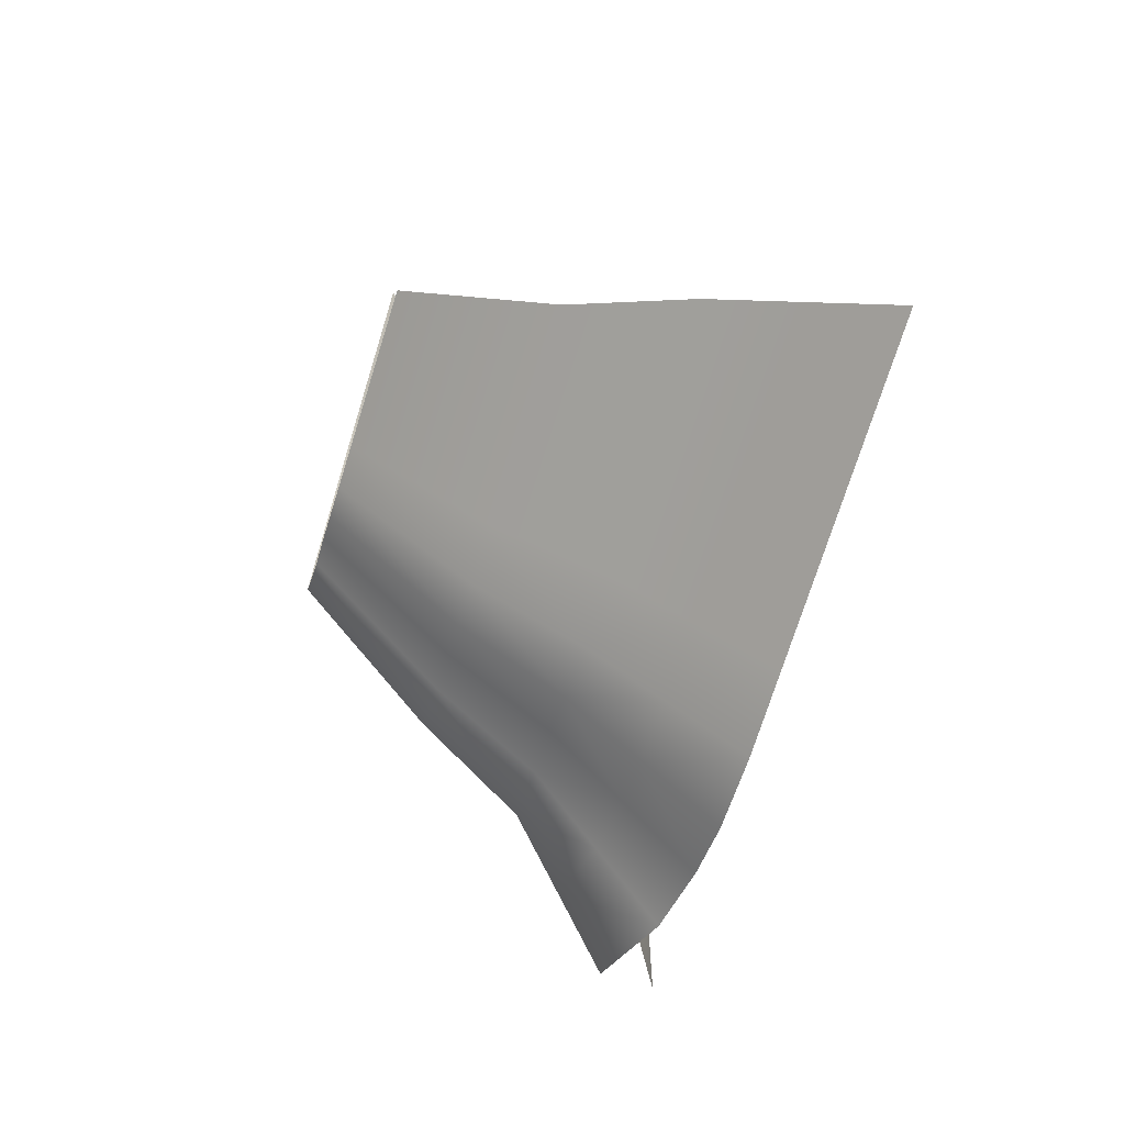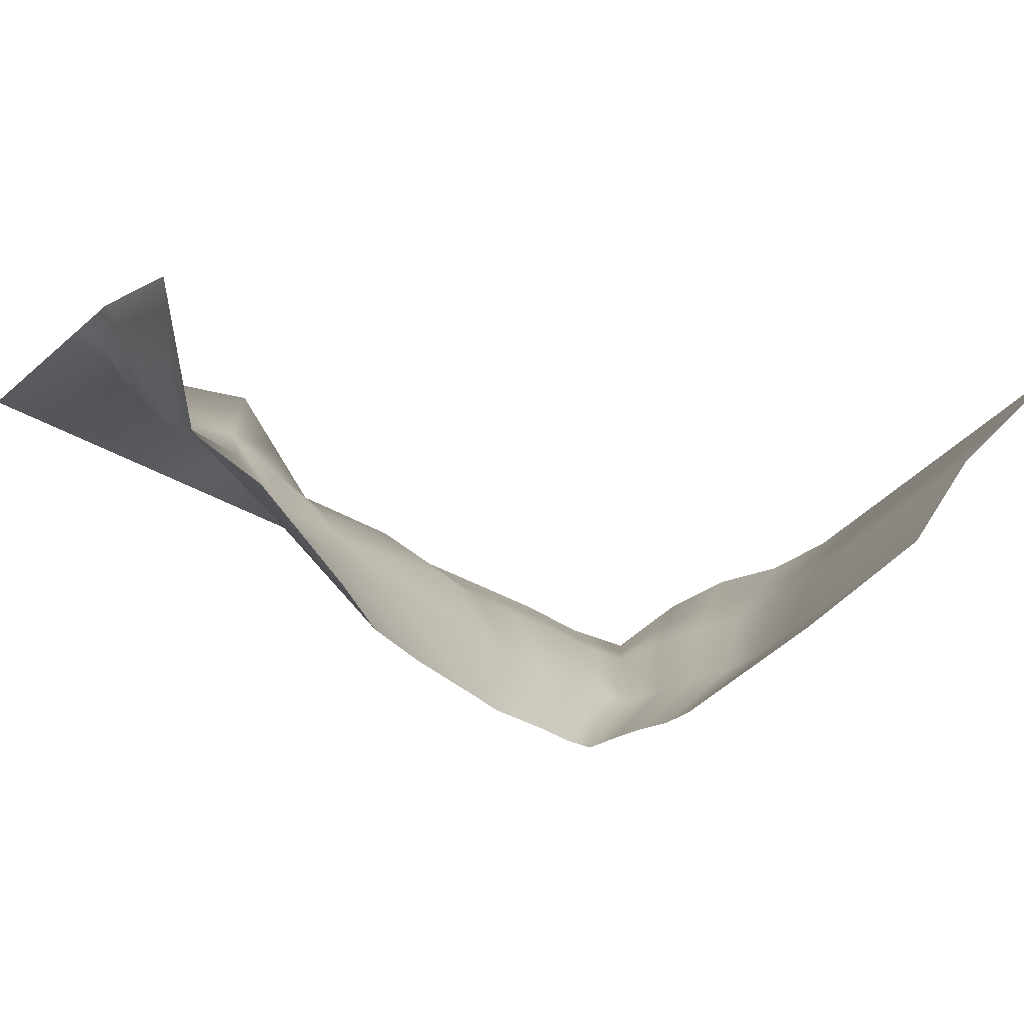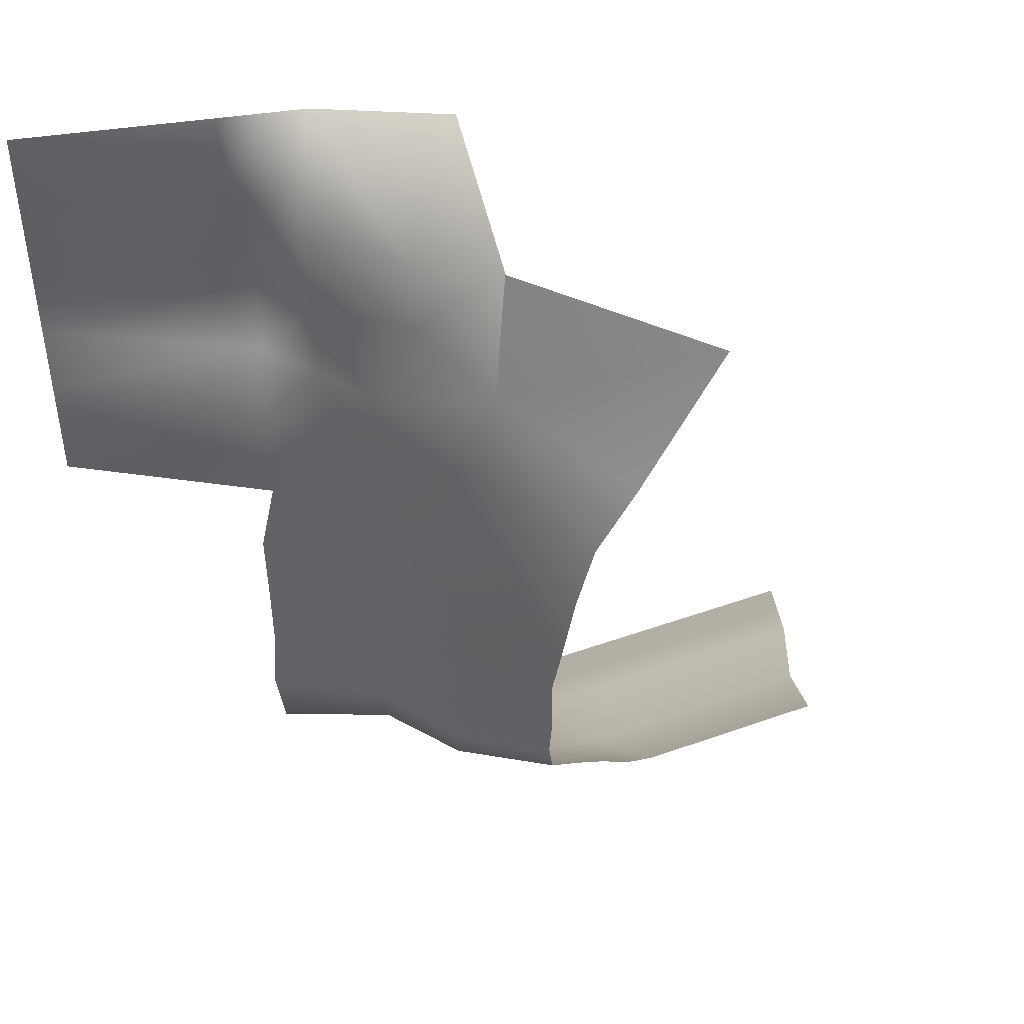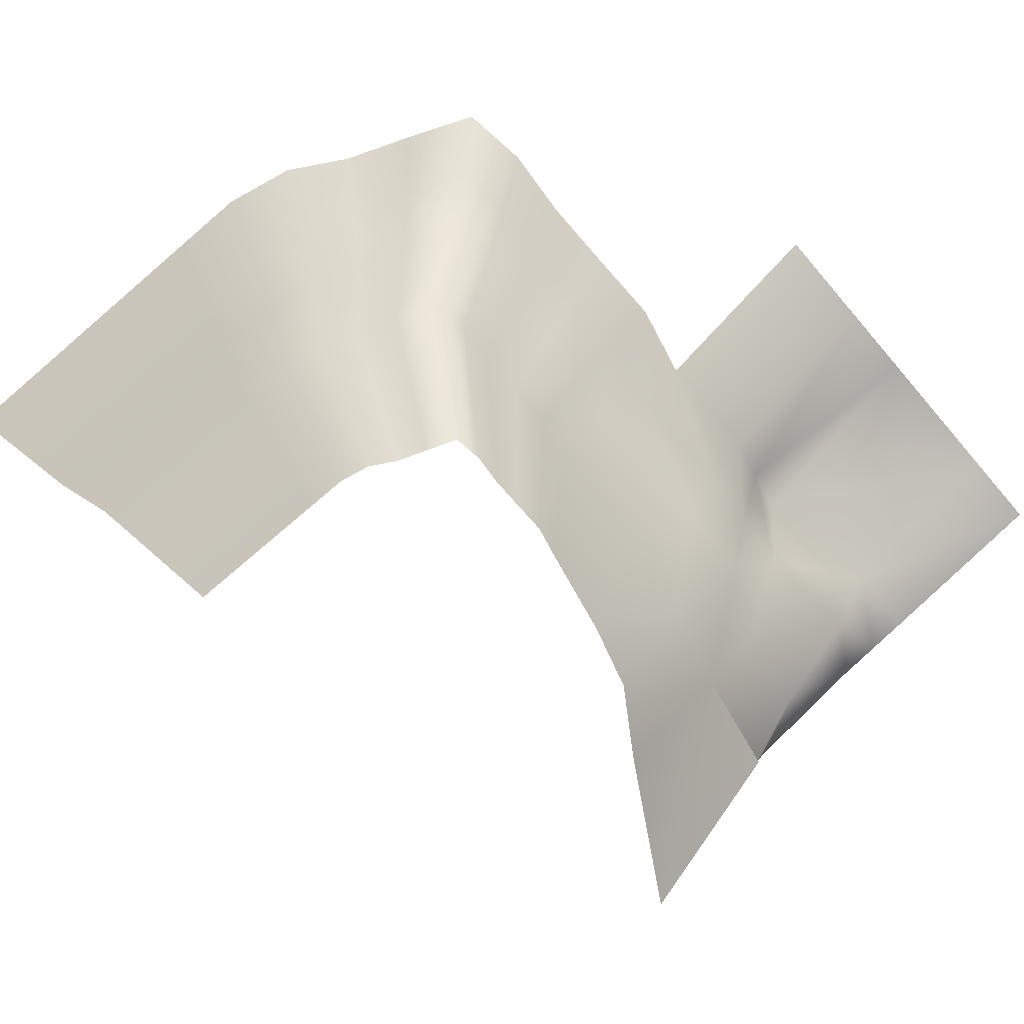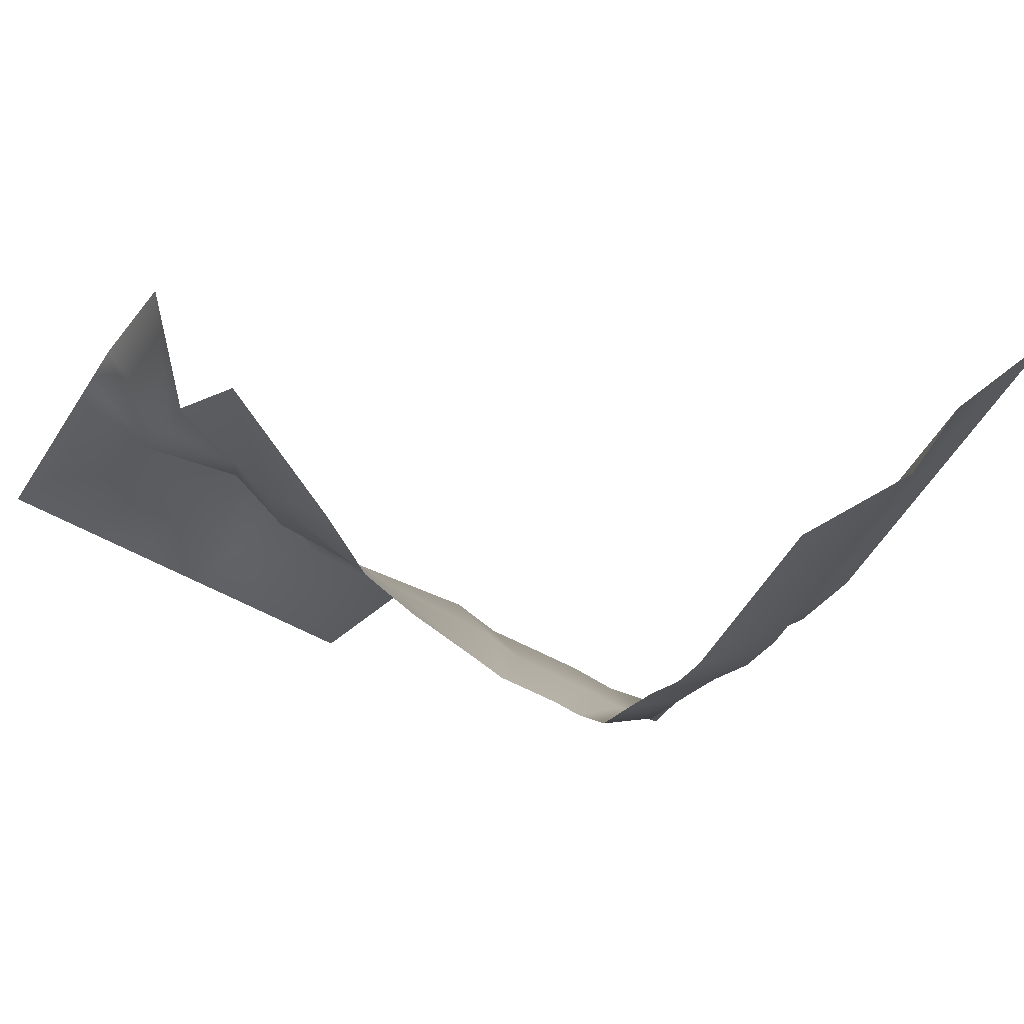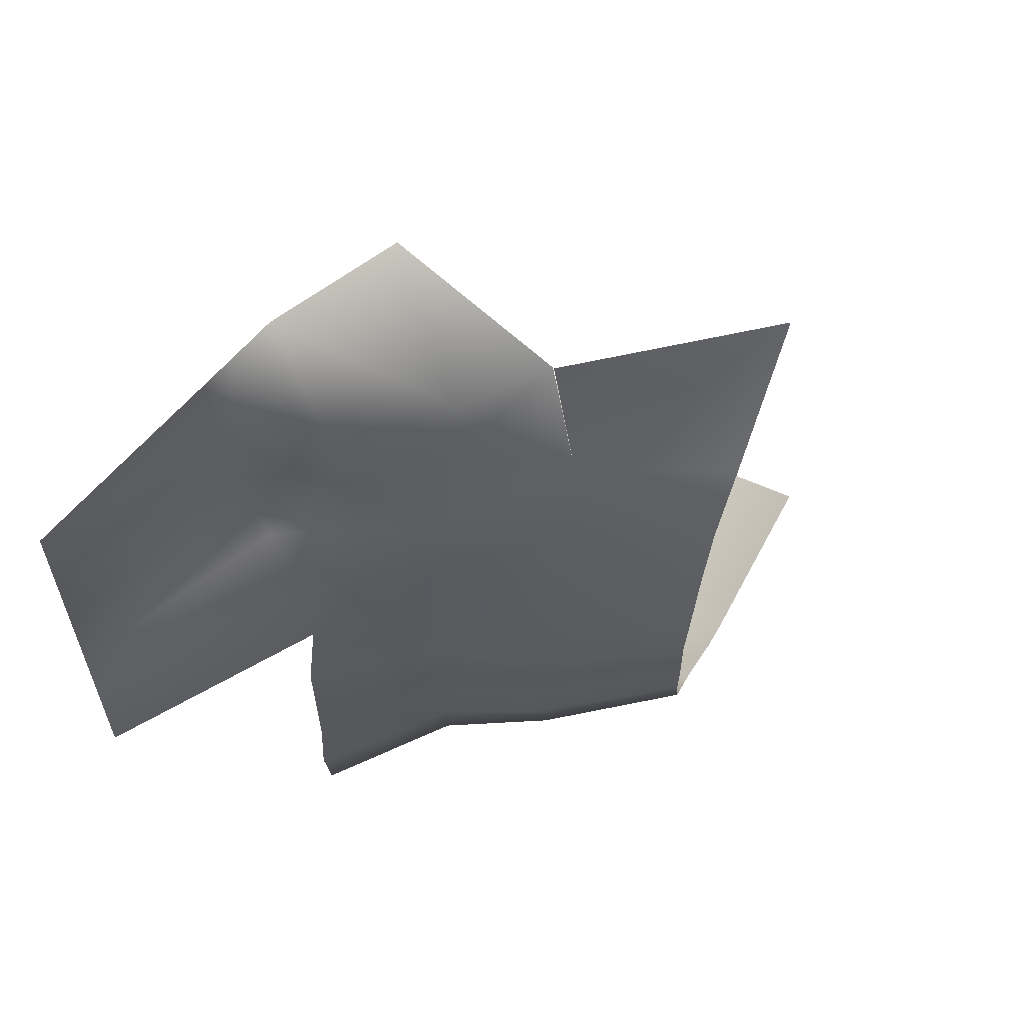
<metadata>
{"format":"obj","ext":"obj","renderer":"f3d","projection":"perspective","resolution":1024,"background":"white","views":[{"elev":-71.4,"azim":72.7,"up":"+Z"},{"elev":-39.4,"azim":53.6,"up":"+Y"},{"elev":45.7,"azim":-22.4,"up":"+Z"},{"elev":-74.3,"azim":-139.4,"up":"+Y"},{"elev":-56.3,"azim":59.4,"up":"+Y"},{"elev":62.1,"azim":-62.2,"up":"+Z"}]}
</metadata>
<code>
g pb_Mesh375024
v 11.01 -30.71 -28.58
v 5.343 -20.34 -12.05
v 6.438 -20.34 -26.81
v 10.97 -30.71 -16.54
v 10.01 -30.71 -32.98
v 6.438 -20.34 -26.81
v 5.215 -20.34 -32.21
v 11.01 -30.71 -28.58
v 10.08 -30.71 -37.56
v 5.215 -20.34 -32.21
v 5.302 -20.34 -37.82
v 10.01 -30.71 -32.98
v 10.12 -30.71 -42.1
v 5.302 -20.34 -37.82
v 5.346 -20.34 -43.39
v 10.08 -30.71 -37.56
v 9.794 -30.71 -46.22
v 5.346 -20.34 -43.39
v 4.953 -20.34 -48.44
v 10.12 -30.71 -42.1
v 10.35 -30.71 -50.24
v 4.953 -20.34 -48.44
v 5.63 -20.34 -53.36
v 9.794 -30.71 -46.22
v 14.63 -30.59 -51.82
v 5.63 -20.34 -53.36
v 10.88 -20.19 -55.3
v 10.35 -30.71 -50.24
v 18.69 -30.67 -53.34
v 10.88 -20.19 -55.3
v 15.86 -20.3 -57.16
v 14.63 -30.59 -51.82
v 22.29 -30.67 -55.38
v 15.86 -20.3 -57.16
v 20.27 -20.3 -59.66
v 18.69 -30.67 -53.34
v 26.61 -30.67 -56.26
v 20.27 -20.3 -59.66
v 25.56 -20.3 -60.74
v 22.29 -30.67 -55.38
v 32.24 -30.67 -56.26
v 25.56 -20.3 -60.74
v 32.46 -20.3 -60.74
v 26.61 -30.67 -56.26
v 38.18 -30.67 -56.26
v 39.74 -20.3 -60.74
v 42.85 -30.67 -56.26
v 45.46 -20.3 -60.74
v 47.52 -30.67 -56.26
v 51.19 -20.3 -60.74
v 52.7 -30.67 -56.26
v 57.54 -20.3 -60.74
v -22.24 2.716 -11.94
v -2.56 -9.489 -23.5
v -2.56 -9.489 -11.94
v -22.24 2.716 -23.5
v 10.53 -20.34 4.371
v 15.11 -30.71 1.877
v 17.85 -26.7 13.94
v 10.53 -20.34 12.57
v 10.53 -20.34 12.57
v 17.85 -26.7 13.94
v 19.71 -9.337 20.29
v 6.397 -3.532 20.79
v -22.24 2.716 4.433
v 0 -1.07 -1.157
v -22.24 2.716 12.61
v -2.56 -2.955 12.61
v -22.24 2.716 12.61
v -2.56 -2.955 12.61
v -22.24 2.716 20.81
v -2.56 -1.609 20.81
v -2.56 -9.489 -23.5
v 1.939 -14.92 -25.15
v 1.919 -14.92 -12
v -2.56 -9.489 -11.94
v 1.939 -14.92 -25.15
v 6.438 -20.34 -26.81
v 5.343 -20.34 -12.05
v 1.919 -14.92 -12
v -2.56 -9.489 -23.5
v -4.27 -9.489 -31.13
v 1.939 -14.92 -25.15
v 0.4724 -14.92 -31.67
v 1.939 -14.92 -25.15
v 0.4724 -14.92 -31.67
v 6.438 -20.34 -26.81
v 5.215 -20.34 -32.21
v -4.148 -9.489 -39.07
v 0.4724 -14.92 -31.67
v -4.27 -9.489 -31.13
v 0.5772 -14.92 -38.44
v 0.5772 -14.92 -38.44
v 5.215 -20.34 -32.21
v 0.4724 -14.92 -31.67
v 5.302 -20.34 -37.82
v -4.087 -9.489 -46.95
v 0.6296 -14.92 -45.17
v -4.148 -9.489 -39.07
v 0.5772 -14.92 -38.44
v 0.6296 -14.92 -45.17
v 5.346 -20.34 -43.39
v 0.5772 -14.92 -38.44
v 5.302 -20.34 -37.82
v -4.637 -9.489 -54.09
v 0.1581 -14.92 -51.27
v -4.087 -9.489 -46.95
v 0.6296 -14.92 -45.17
v 0.1581 -14.92 -51.27
v 4.953 -20.34 -48.44
v 0.6296 -14.92 -45.17
v 5.346 -20.34 -43.39
v -3.69 -9.489 -61.06
v 0.9702 -14.92 -57.21
v -4.637 -9.489 -54.09
v 0.1581 -14.92 -51.27
v 0.9702 -14.92 -57.21
v 5.63 -20.34 -53.36
v 0.1581 -14.92 -51.27
v 4.953 -20.34 -48.44
v 7.265 -13.34 -59.55
v 0.9702 -14.92 -57.21
v 3.65 -6.489 -63.8
v -3.69 -9.489 -61.06
v 10.88 -20.19 -55.3
v 5.63 -20.34 -53.36
v 7.265 -13.34 -59.55
v 0.9702 -14.92 -57.21
v 13.24 -12.89 -61.79
v 7.265 -13.34 -59.55
v 10.61 -5.489 -66.43
v 3.65 -6.489 -63.8
v 15.86 -20.3 -57.16
v 10.88 -20.19 -55.3
v 13.24 -12.89 -61.79
v 7.265 -13.34 -59.55
v 16.78 -5.489 -69.97
v 18.53 -12.89 -64.82
v 10.61 -5.489 -66.43
v 13.24 -12.89 -61.79
v 18.53 -12.89 -64.82
v 20.27 -20.3 -59.66
v 13.24 -12.89 -61.79
v 15.86 -20.3 -57.16
v 24.17 -5.489 -71.5
v 24.86 -12.89 -66.12
v 18.53 -12.89 -64.82
v 16.78 -5.489 -69.97
v 24.86 -12.89 -66.12
v 25.56 -20.3 -60.74
v 20.27 -20.3 -59.66
v 18.53 -12.89 -64.82
v 32.31 -12.89 -66.12
v 24.86 -12.89 -66.12
v 32.17 -5.489 -71.5
v 24.17 -5.489 -71.5
v 32.46 -20.3 -60.74
v 25.56 -20.3 -60.74
v 39.96 -12.89 -66.12
v 40.17 -5.489 -71.5
v 39.74 -20.3 -60.74
v 48.17 -5.489 -71.5
v 46.82 -12.89 -66.12
v 45.46 -20.3 -60.74
v 56.17 -5.489 -71.5
v 53.68 -12.89 -66.12
v 51.19 -20.3 -60.74
v 64.17 -5.489 -71.5
v 60.85 -12.89 -66.12
v 57.54 -20.3 -60.74
v 0 -1.07 -1.157
v 3.199 -10.71 1.607
v -2.56 -2.955 12.61
v 1.919 -11.65 12.59
v 1.919 -11.65 12.59
v 3.199 -10.71 1.607
v 10.53 -20.34 4.371
v 10.53 -20.34 12.57
v -2.56 -1.609 20.81
v -2.56 -2.955 12.61
v 1.919 -2.571 20.8
v 1.919 -11.65 12.59
v 1.919 -2.571 20.8
v 1.919 -11.65 12.59
v 6.397 -3.532 20.79
v 10.53 -20.34 12.57
v 5.343 -20.34 -12.05
v 10.97 -30.71 -16.54
v 13.04 -30.71 -7.33
v 5.861 -20.34 -3.841
v 5.861 -20.34 -3.841
v 13.04 -30.71 -7.33
v 15.11 -30.71 1.877
v 10.53 -20.34 4.371
v -22.24 2.716 -11.94
v -1.28 -5.279 -6.549
v -22.24 2.716 -3.754
v -2.56 -9.489 -11.94
v -22.24 2.716 -3.754
v -1.28 -5.279 -6.549
v 0 -1.07 -1.157
v -22.24 2.716 4.433
v 0 -1.07 -1.157
v -1.28 -5.279 -6.549
v 3.199 -10.71 1.607
v 2.559 -12.81 -5.195
v -1.28 -5.279 -6.549
v -2.56 -9.489 -11.94
v 2.559 -12.81 -5.195
v 1.919 -14.92 -12
v 1.919 -14.92 -12
v 5.343 -20.34 -12.05
v 2.559 -12.81 -5.195
v 5.861 -20.34 -3.841
v 2.559 -12.81 -5.195
v 5.861 -20.34 -3.841
v 3.199 -10.71 1.607
v 10.53 -20.34 4.371
v 16.43 -44.18 -23.93
v 10.97 -30.71 -16.54
v 11.01 -30.71 -28.58
v 18.19 -44.18 -15.12
v 15.7 -44.18 -27.15
v 11.01 -30.71 -28.58
v 10.01 -30.71 -32.98
v 16.43 -44.18 -23.93
v 15.75 -44.18 -30.5
v 10.01 -30.71 -32.98
v 10.08 -30.71 -37.56
v 15.7 -44.18 -27.15
v 15.78 -44.18 -33.83
v 10.08 -30.71 -37.56
v 10.12 -30.71 -42.1
v 15.75 -44.18 -30.5
v 15.54 -44.18 -36.85
v 10.12 -30.71 -42.1
v 9.794 -30.71 -46.22
v 15.78 -44.18 -33.83
v 15.95 -44.18 -39.79
v 9.794 -30.71 -46.22
v 10.35 -30.71 -50.24
v 15.54 -44.18 -36.85
v 19.08 -44.09 -40.95
v 10.35 -30.71 -50.24
v 14.63 -30.59 -51.82
v 15.95 -44.18 -39.79
v 22.06 -44.16 -42.06
v 14.63 -30.59 -51.82
v 18.69 -30.67 -53.34
v 19.08 -44.09 -40.95
v 24.69 -44.16 -43.55
v 18.69 -30.67 -53.34
v 22.29 -30.67 -55.38
v 22.06 -44.16 -42.06
v 27.85 -44.16 -44.2
v 22.29 -30.67 -55.38
v 26.61 -30.67 -56.26
v 24.69 -44.16 -43.55
v 31.97 -44.16 -44.2
v 26.61 -30.67 -56.26
v 32.24 -30.67 -56.26
v 27.85 -44.16 -44.2
v 36.32 -44.16 -44.2
v 38.18 -30.67 -56.26
v 39.74 -44.16 -44.2
v 42.85 -30.67 -56.26
v 43.16 -44.16 -44.2
v 47.52 -30.67 -56.26
v 46.95 -44.16 -44.2
v 52.7 -30.67 -56.26
v 18.19 -44.18 -15.12
v 13.04 -30.71 -7.33
v 10.97 -30.71 -16.54
v 20.1 -44.18 -8.376
v 20.1 -44.18 -8.376
v 15.11 -30.71 1.877
v 13.04 -30.71 -7.33
v 24.42 -44.18 -1.636
v 33.07 -44.18 13.42
v 15.11 -30.71 1.877
v 24.42 -44.18 -1.636
v 33.07 -44.18 13.42
v 17.74 -26.87 14.07
v 15.11 -30.71 1.877
g pb_Mesh375024_0
f 3 2 1
f 2 4 1
f 7 6 5
f 6 8 5
f 11 10 9
f 10 12 9
f 15 14 13
f 14 16 13
f 19 18 17
f 18 20 17
f 23 22 21
f 22 24 21
f 27 26 25
f 26 28 25
f 31 30 29
f 30 32 29
f 35 34 33
f 34 36 33
f 39 38 37
f 38 40 37
f 43 42 41
f 42 44 41
f 46 43 45
f 43 41 45
f 48 46 47
f 46 45 47
f 50 48 49
f 48 47 49
f 52 50 51
f 50 49 51
f 55 54 53
f 54 56 53
f 59 58 57
f 60 59 57
f 63 62 61
f 64 63 61
f 67 66 65
f 68 66 67
f 71 70 69
f 72 70 71
f 75 74 73
f 76 75 73
f 79 78 77
f 80 79 77
f 83 82 81
f 83 84 82
f 87 86 85
f 87 88 86
f 91 90 89
f 90 92 89
f 95 94 93
f 94 96 93
f 99 98 97
f 100 98 99
f 103 102 101
f 104 102 103
f 107 106 105
f 108 106 107
f 111 110 109
f 112 110 111
f 115 114 113
f 116 114 115
f 119 118 117
f 120 118 119
f 123 122 121
f 124 122 123
f 127 126 125
f 128 126 127
f 131 130 129
f 132 130 131
f 135 134 133
f 136 134 135
f 139 138 137
f 139 140 138
f 143 142 141
f 143 144 142
f 147 146 145
f 148 147 145
f 151 150 149
f 152 151 149
f 155 154 153
f 156 154 155
f 153 158 157
f 154 158 153
f 155 153 159
f 160 155 159
f 153 157 161
f 153 161 159
f 160 163 162
f 160 159 163
f 159 164 163
f 159 161 164
f 162 166 165
f 162 163 166
f 163 167 166
f 163 164 167
f 165 169 168
f 165 166 169
f 166 170 169
f 166 167 170
f 173 172 171
f 173 174 172
f 177 176 175
f 178 177 175
f 181 180 179
f 181 182 180
f 185 184 183
f 185 186 184
f 189 188 187
f 190 189 187
f 193 192 191
f 194 193 191
f 197 196 195
f 196 198 195
f 201 200 199
f 202 201 199
f 205 204 203
f 205 206 204
f 209 208 207
f 209 210 208
f 213 212 211
f 214 212 213
f 217 216 215
f 218 216 217
f 221 220 219
f 220 222 219
f 225 224 223
f 224 226 223
f 229 228 227
f 228 230 227
f 233 232 231
f 232 234 231
f 237 236 235
f 236 238 235
f 241 240 239
f 240 242 239
f 245 244 243
f 244 246 243
f 249 248 247
f 248 250 247
f 253 252 251
f 252 254 251
f 257 256 255
f 256 258 255
f 261 260 259
f 260 262 259
f 264 261 263
f 261 259 263
f 266 264 265
f 264 263 265
f 268 266 267
f 266 265 267
f 270 268 269
f 268 267 269
f 273 272 271
f 272 274 271
f 277 276 275
f 276 278 275
f 281 280 279
f 284 283 282

</code>
